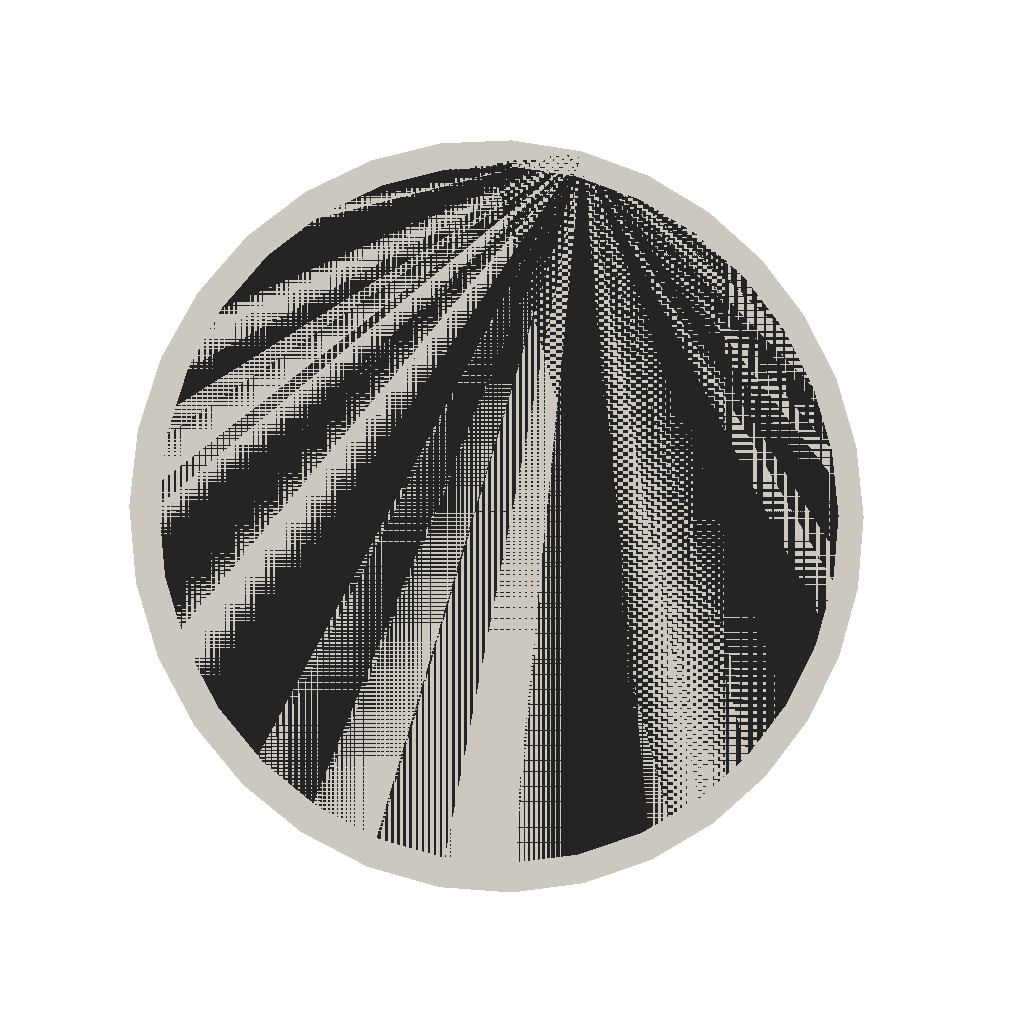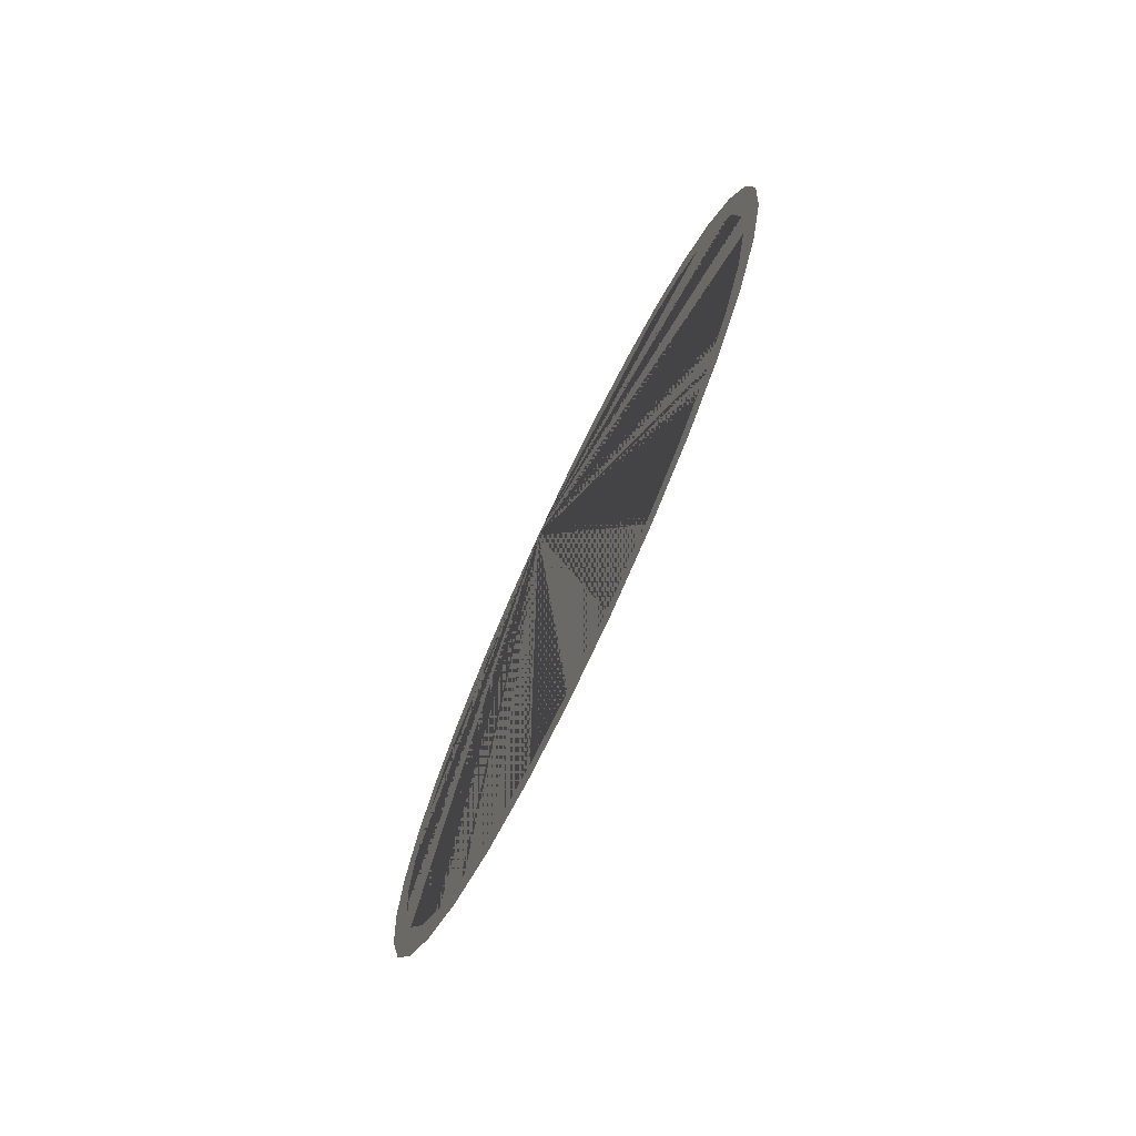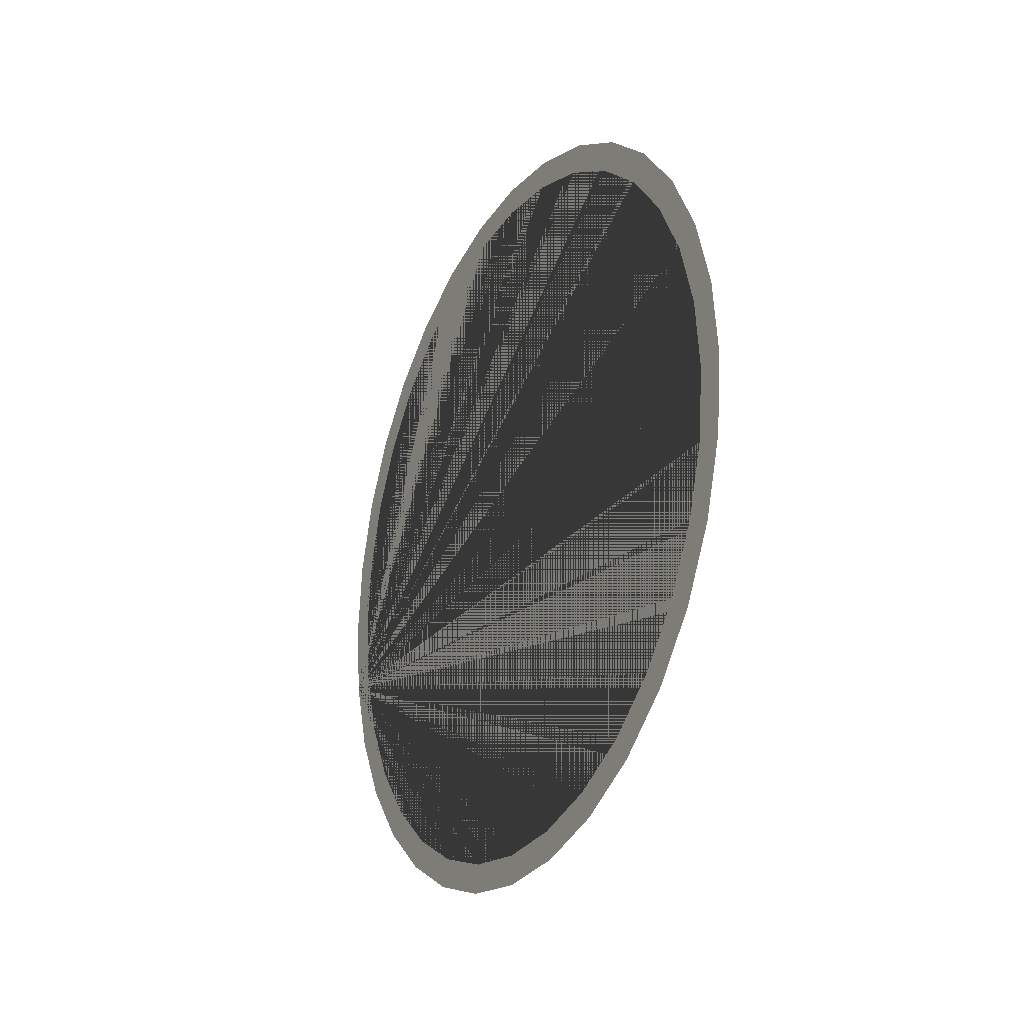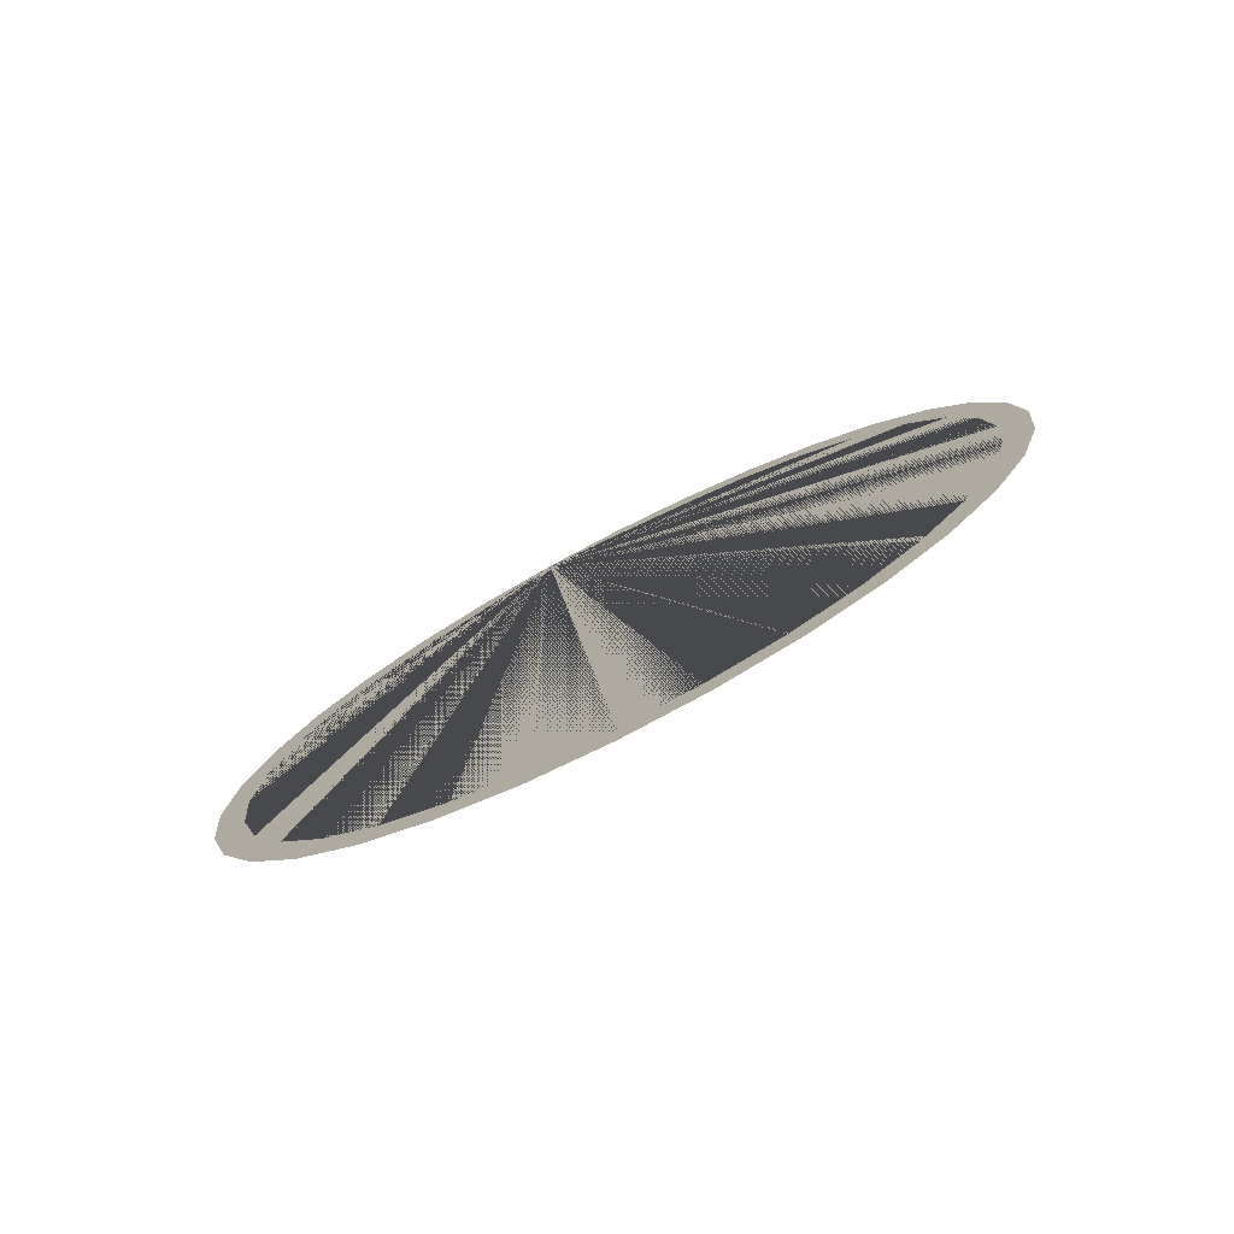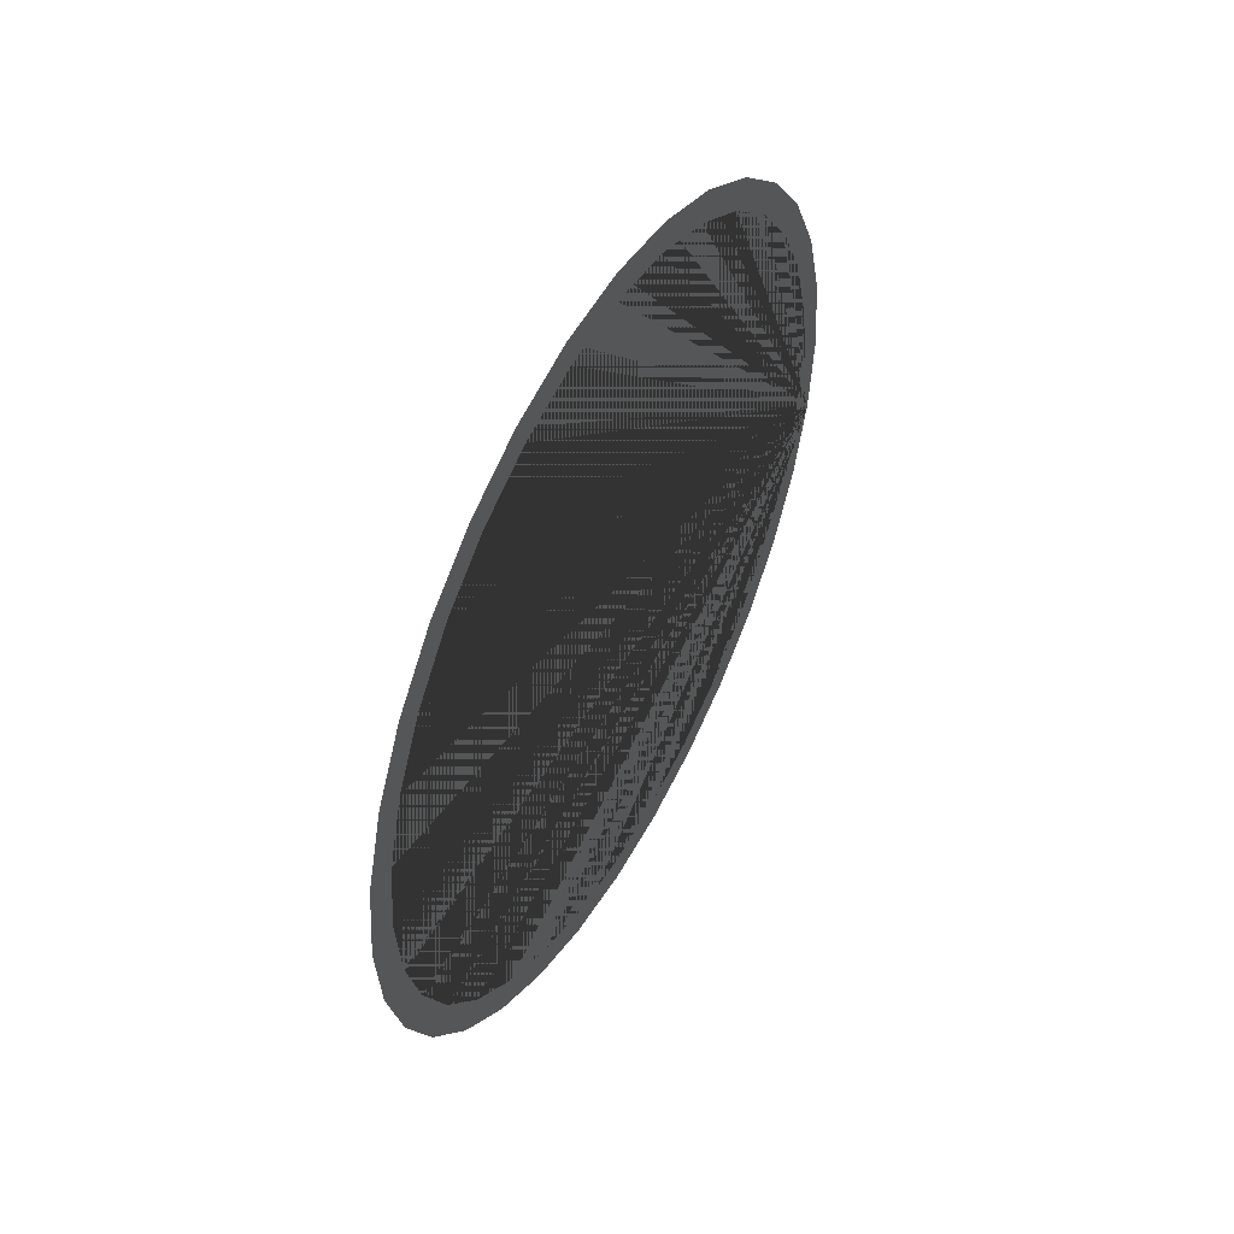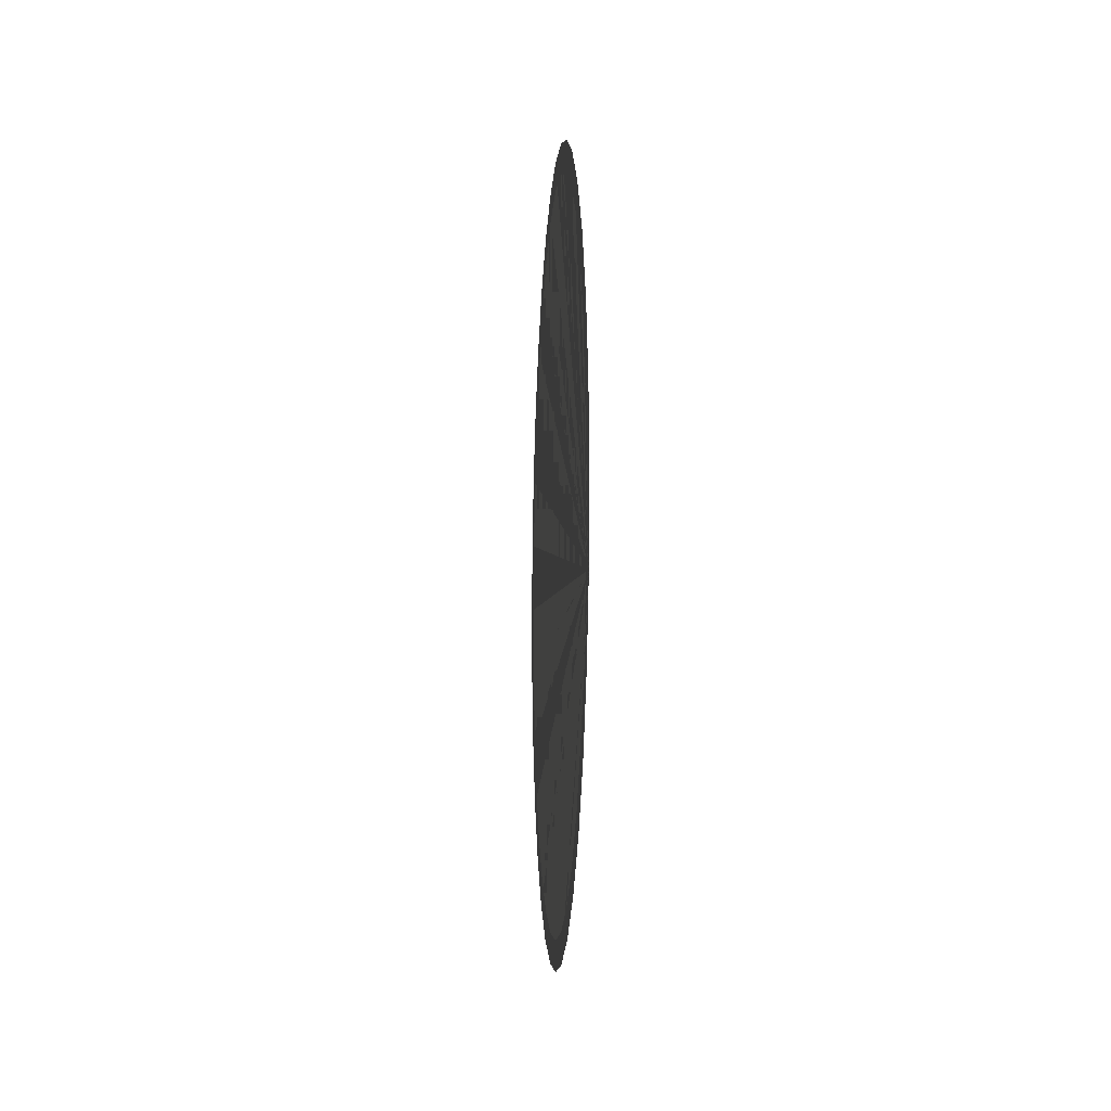
<metadata>
{"format":"obj","ext":"obj","renderer":"f3d","projection":"perspective","resolution":1024,"background":"white","views":[{"elev":-3.7,"azim":-103.4,"up":"+Z"},{"elev":-74.5,"azim":154.6,"up":"+Z"},{"elev":-23.9,"azim":152.1,"up":"+Y"},{"elev":-77.1,"azim":117.2,"up":"+Z"},{"elev":49.4,"azim":-151.2,"up":"+Y"},{"elev":-9.7,"azim":-3.9,"up":"+Y"}]}
</metadata>
<code>
o concave_test.obj
g default
v -1.146 1.657 2.348
v -1.146 1.672 2.493
v -1.146 1.672 2.203
v -1.146 1.712 2.35
v -1.146 1.714 2.632
v -1.146 1.714 2.064
v -1.146 1.726 2.484
v -1.146 1.726 2.216
v -1.146 1.765 2.613
v -1.146 1.765 2.087
v -1.146 1.783 2.761
v -1.146 1.783 1.935
v -1.146 1.828 2.732
v -1.146 1.828 1.968
v -1.146 1.875 2.873
v -1.146 1.875 1.823
v -1.146 1.914 2.836
v -1.146 1.914 1.864
v -1.146 1.987 2.965
v -1.146 1.987 1.731
v -1.146 2.018 2.922
v -1.146 2.018 1.778
v -1.146 2.116 3.034
v -1.146 2.116 1.662
v -1.146 2.137 2.985
v -1.146 2.137 1.715
v -1.146 2.255 3.076
v -1.146 2.255 1.62
v -1.146 2.266 3.024
v -1.146 2.266 1.676
v -1.146 2.4 3.091
v -1.146 2.4 3.038
v -1.146 2.4 1.663
v -1.146 2.4 1.605
v -1.146 2.534 3.024
v -1.146 2.534 1.676
v -1.146 2.545 3.076
v -1.146 2.545 1.62
v -1.146 2.663 2.985
v -1.146 2.663 1.715
v -1.146 2.684 3.034
v -1.146 2.684 1.662
v -1.146 2.782 2.922
v -1.146 2.782 1.778
v -1.146 2.813 2.965
v -1.146 2.813 1.731
v -1.146 2.886 2.836
v -1.146 2.886 1.864
v -1.146 2.925 2.873
v -1.146 2.925 1.823
v -1.146 2.972 2.732
v -1.146 2.972 1.968
v -1.146 3.017 2.761
v -1.146 3.017 1.935
v -1.146 3.035 2.613
v -1.146 3.035 2.087
v -1.146 3.074 2.484
v -1.146 3.074 2.216
v -1.146 3.086 2.632
v -1.146 3.086 2.064
v -1.146 3.087 2.35
v -1.146 3.128 2.493
v -1.146 3.128 2.203
v -1.146 3.143 2.348
f 27 23 19 15 11 5 2 1 3 6 12 16 20 24 28 34 38 42 46 50 54 60 63 64 62 59 53 49 45 41 37 31 32 35 39 43 47 51 55 57 61 58 56 52 48 44 40 36 33 30 26 22 18 14 10 8 4 7 9 13 17 21 25 29 32 31

</code>
